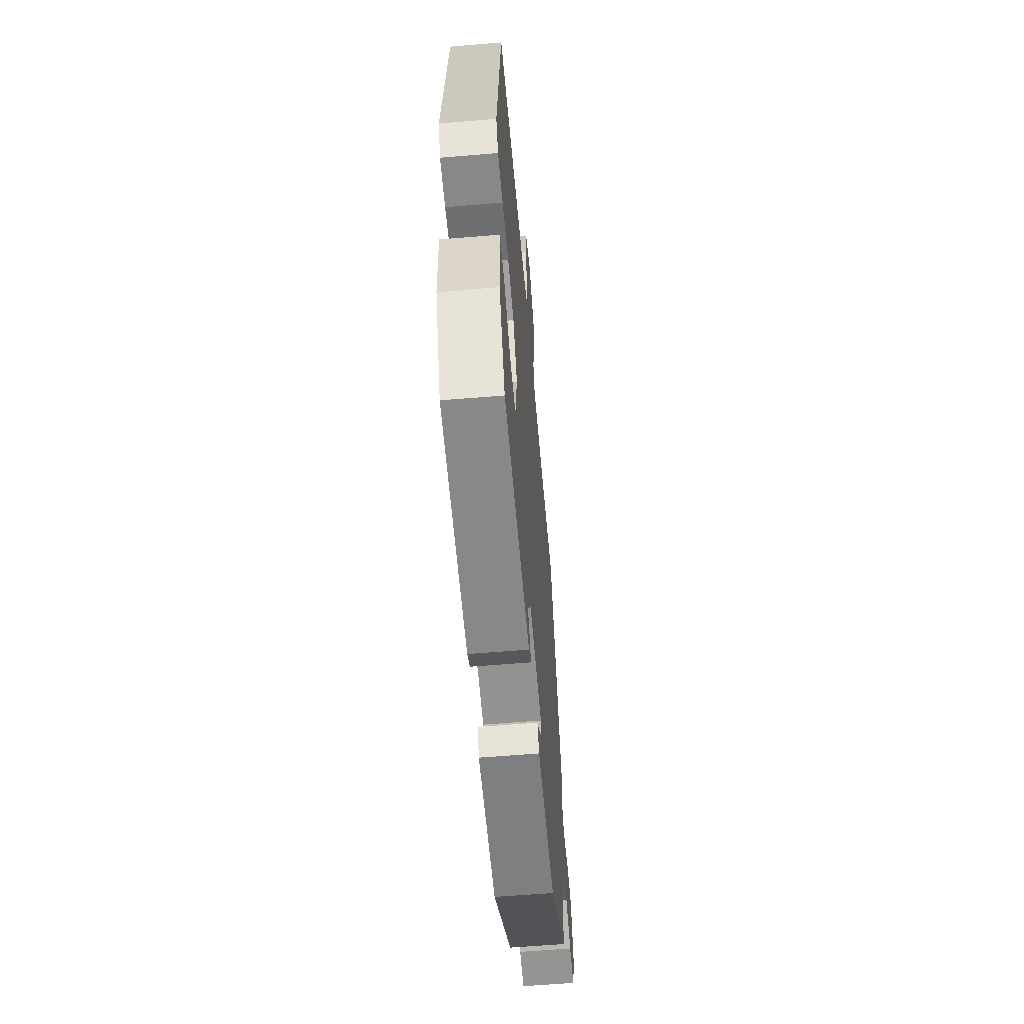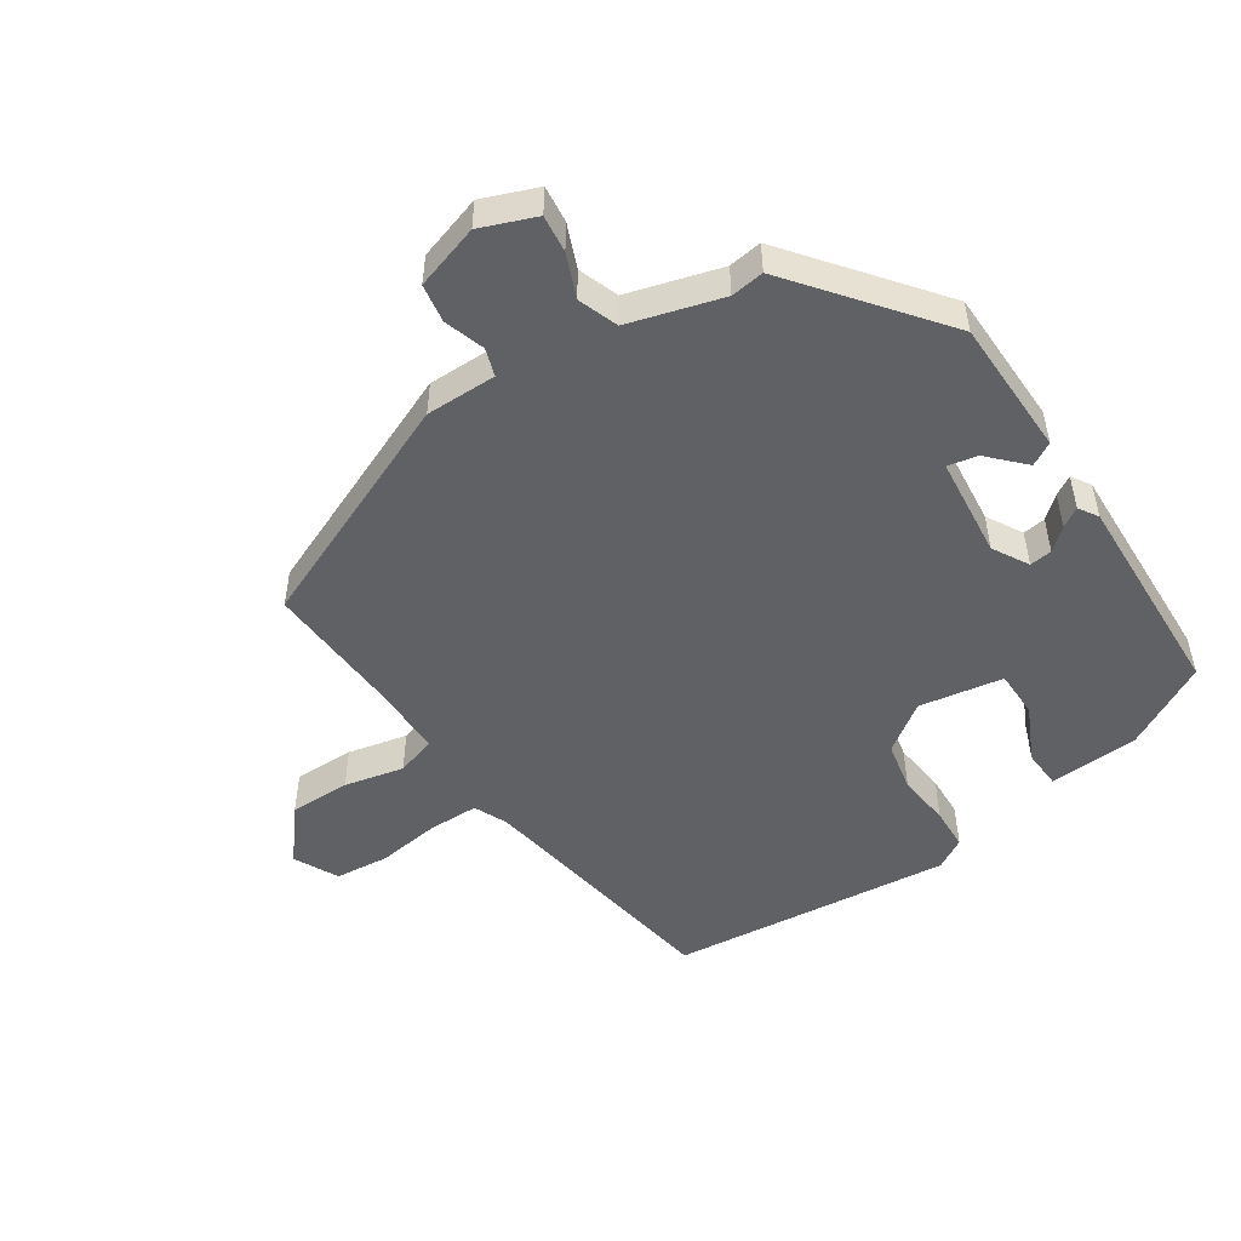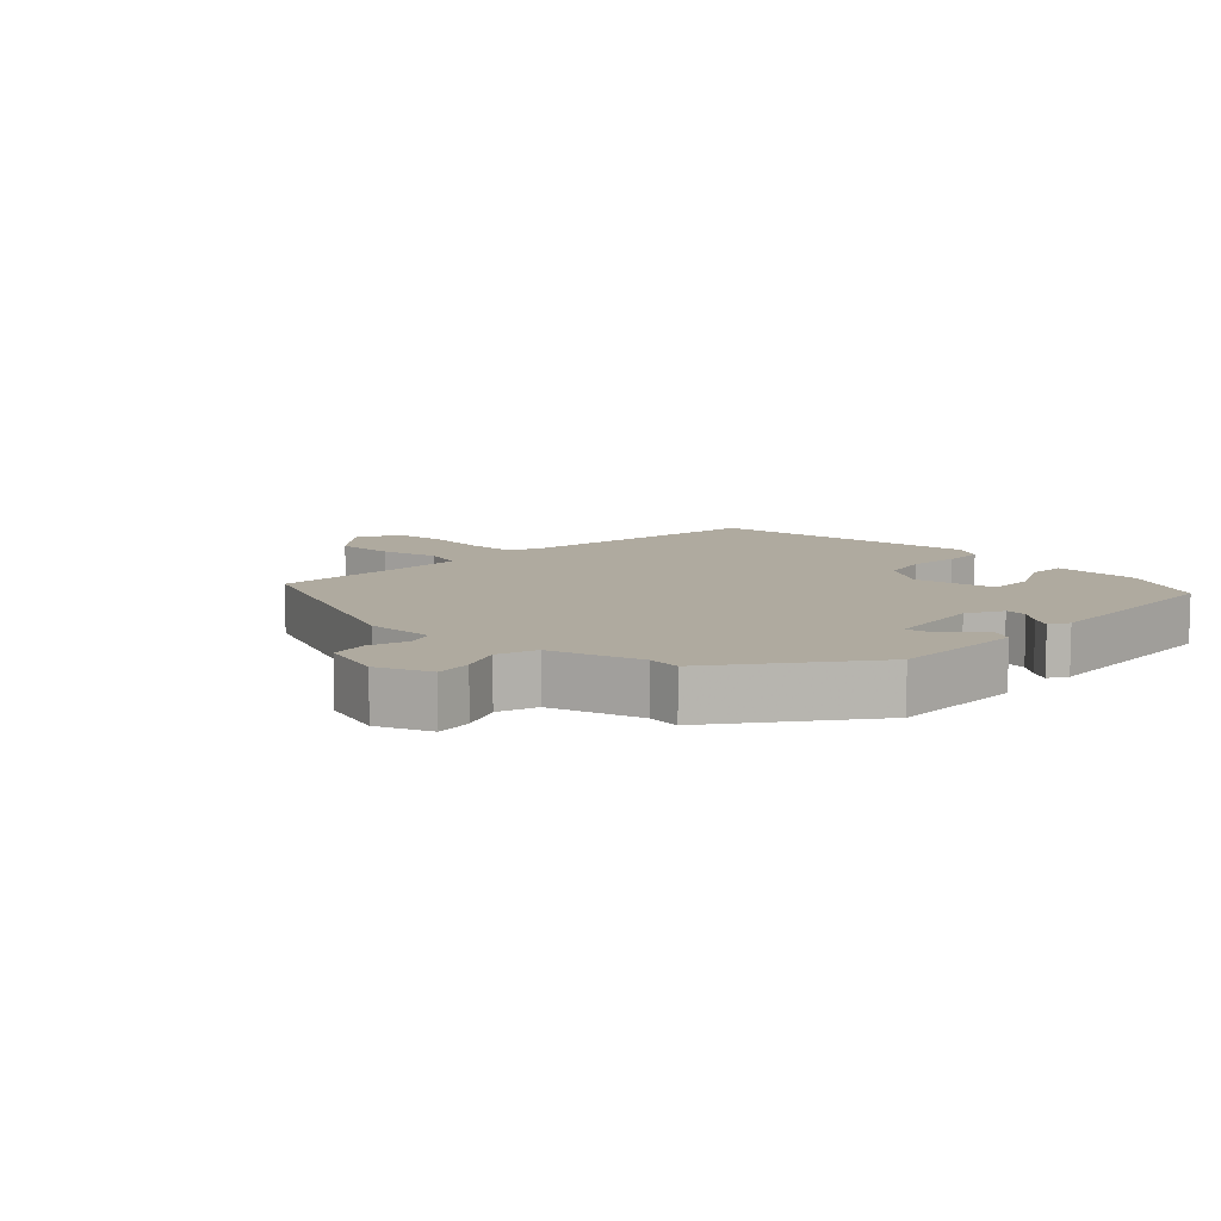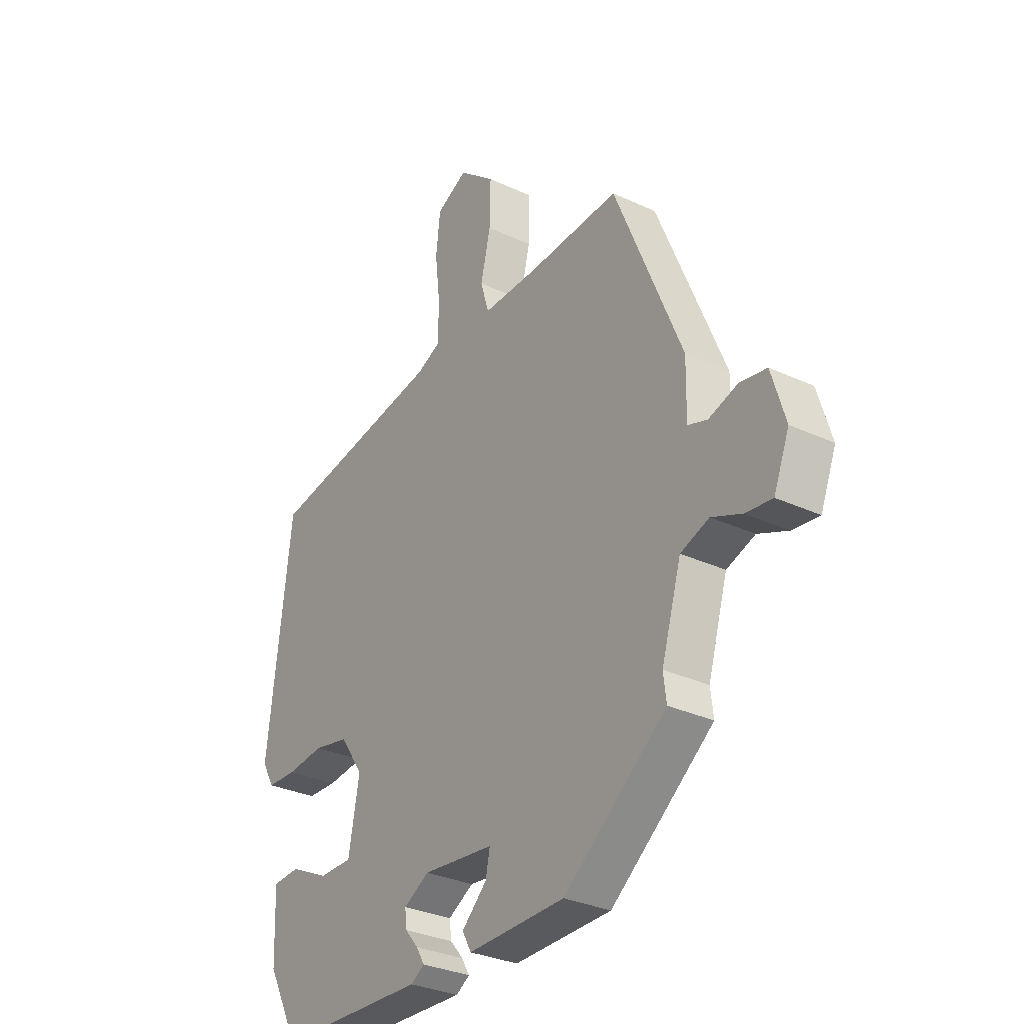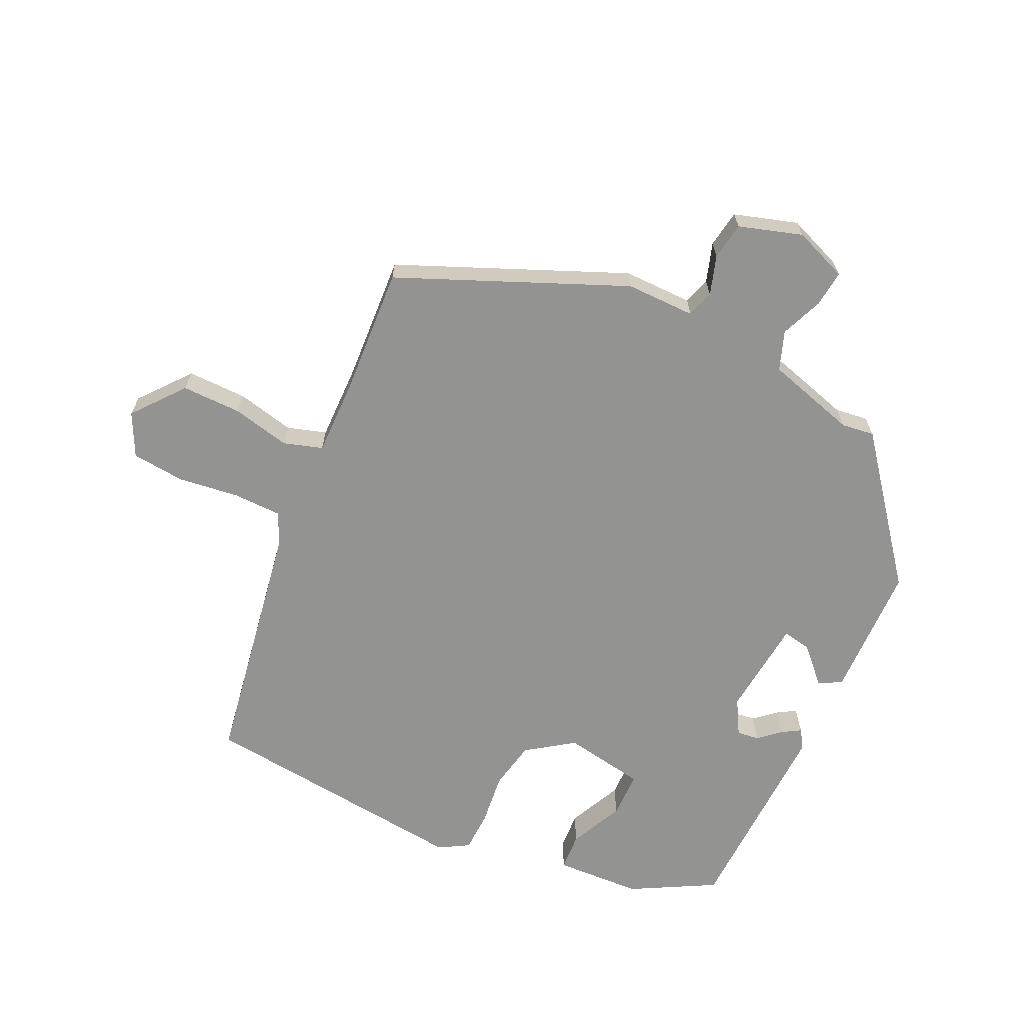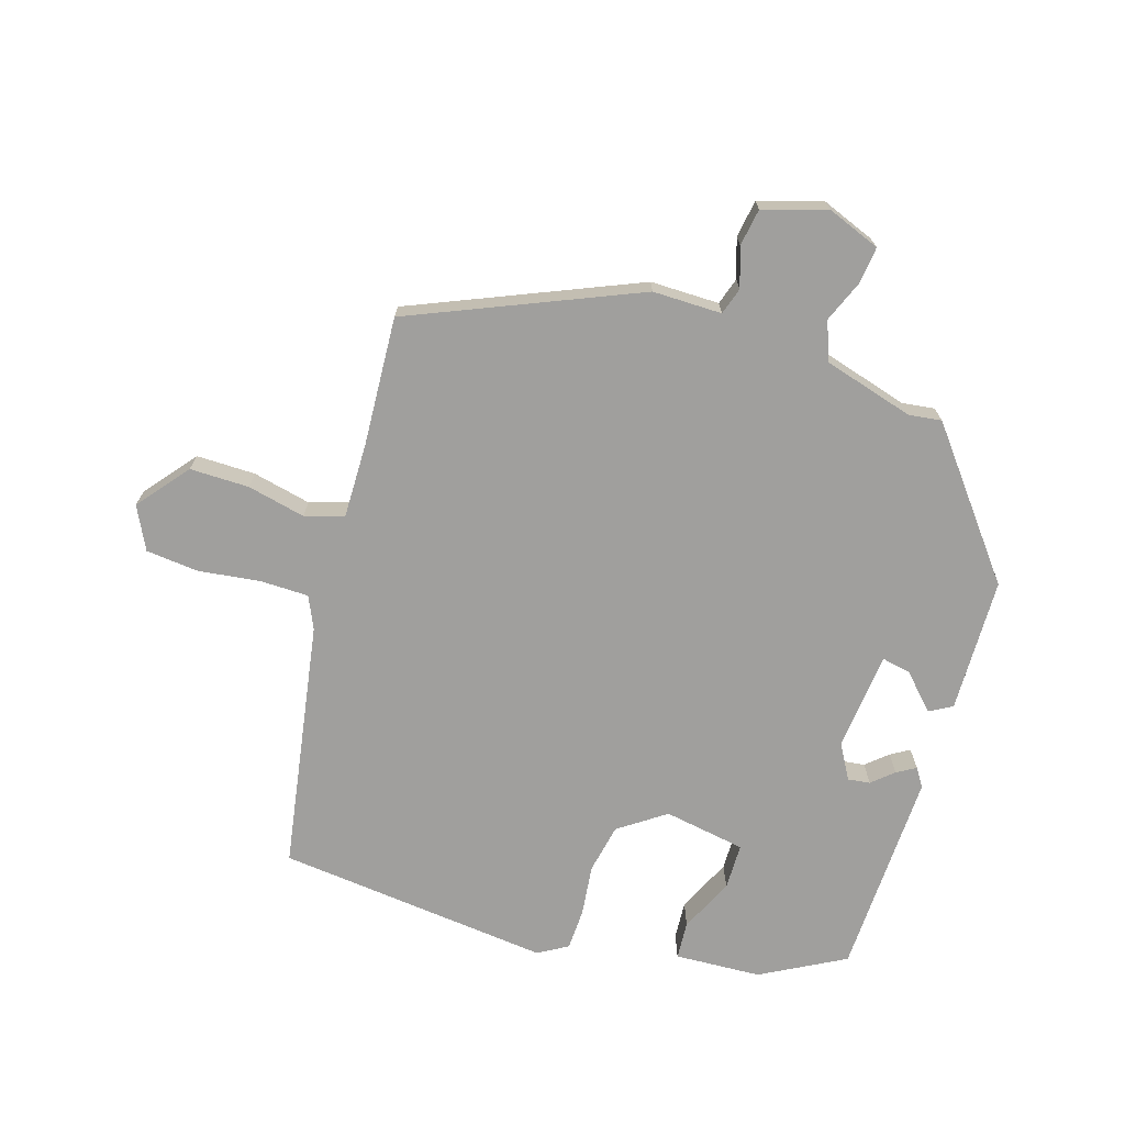
<metadata>
{"format":"obj","ext":"obj","renderer":"f3d","projection":"perspective","resolution":1024,"background":"white","views":[{"elev":-60.2,"azim":-85.1,"up":"+Z"},{"elev":-50.4,"azim":124.2,"up":"+Y"},{"elev":9.5,"azim":133.5,"up":"+Y"},{"elev":-31.2,"azim":56.4,"up":"+Z"},{"elev":-66.6,"azim":65.6,"up":"+Y"},{"elev":-71.4,"azim":73.5,"up":"+Y"}]}
</metadata>
<code>
v 0.479 0.07 -0.318
v 0.262 0.07 -0.485
v 0.056 0.07 -0.487
v 0.037 0.07 -0.452
v 0.09 0.07 -0.402
v 0.099 0.07 -0.358
v -0.052 0.07 -0.341
v -0.106 0.07 -0.371
v -0.102 0.07 -0.405
v -0.074 0.07 -0.438
v -0.057 0.07 -0.467
v -0.086 0.07 -0.485
v -0.402 0.07 -0.471
v -0.47 0.07 -0.342
v -0.475 0.07 -0.209
v -0.417 0.07 -0.206
v -0.335 0.07 -0.246
v -0.264 0.07 -0.246
v -0.241 0.07 -0.121
v -0.29 0.07 -0.049
v -0.365 0.07 -0.033
v -0.444 0.07 -0.041
v -0.507 0.07 -0.038
v -0.533 0.07 0.008
v -0.483 0.07 0.428
v -0.101 0.07 0.487
v -0.051 0.07 0.509
v -0.049 0.07 0.584
v -0.06 0.07 0.678
v -0.051 0.07 0.759
v 0.015 0.07 0.791
v 0.092 0.07 0.727
v 0.09 0.07 0.636
v 0.069 0.07 0.547
v 0.087 0.07 0.487
v 0.203 0.07 0.487
v 0.4 0.07 0.496
v 0.542 0.07 0.148
v 0.54 0.07 0.042
v 0.581 0.07 0.028
v 0.642 0.07 0.047
v 0.699 0.07 0.037
v 0.728 0.07 -0.06
v 0.695 0.07 -0.142
v 0.639 0.07 -0.135
v 0.575 0.07 -0.108
v 0.515 0.07 -0.129
v 0.473 0.07 -0.268
v 0.479 0 -0.318
v 0.262 0 -0.485
v 0.056 0 -0.487
v 0.037 0 -0.452
v 0.09 0 -0.402
v 0.099 0 -0.358
v -0.052 0 -0.341
v -0.106 0 -0.371
v -0.102 0 -0.405
v -0.074 0 -0.438
v -0.057 0 -0.467
v -0.086 0 -0.485
v -0.402 0 -0.471
v -0.47 0 -0.342
v -0.475 0 -0.209
v -0.417 0 -0.206
v -0.335 0 -0.246
v -0.264 0 -0.246
v -0.241 0 -0.121
v -0.29 0 -0.049
v -0.365 0 -0.033
v -0.444 0 -0.041
v -0.507 0 -0.038
v -0.533 0 0.008
v -0.483 0 0.428
v -0.101 0 0.487
v -0.051 0 0.509
v -0.049 0 0.584
v -0.06 0 0.678
v -0.051 0 0.759
v 0.015 0 0.791
v 0.092 0 0.727
v 0.09 0 0.636
v 0.069 0 0.547
v 0.087 0 0.487
v 0.203 0 0.487
v 0.4 0 0.496
v 0.542 0 0.148
v 0.54 0 0.042
v 0.581 0 0.028
v 0.642 0 0.047
v 0.699 0 0.037
v 0.728 0 -0.06
v 0.695 0 -0.142
v 0.639 0 -0.135
v 0.575 0 -0.108
v 0.515 0 -0.129
v 0.473 0 -0.268
f 43 44 45 46
f 41 42 43 46
f 40 41 46 47
f 39 40 47
f 36 37 38 39
f 35 36 39 47
f 31 32 33 34
f 29 30 31 34
f 28 29 34 35
f 27 28 35 47
f 23 24 25 26
f 21 22 23 26
f 20 21 26 27
f 19 20 27 47
f 14 15 16 17
f 14 17 18
f 13 14 18
f 12 13 18
f 9 10 11 12
f 9 12 18 19
f 2 3 4 5
f 48 1 2 5
f 48 5 6
f 47 48 6 7
f 19 47 7
f 8 9 19
f 7 8 19
f 94 93 92 91
f 94 91 90 89
f 95 94 89 88
f 95 88 87
f 87 86 85 84
f 95 87 84 83
f 82 81 80 79
f 82 79 78 77
f 83 82 77 76
f 95 83 76 75
f 74 73 72 71
f 74 71 70 69
f 75 74 69 68
f 95 75 68 67
f 65 64 63 62
f 66 65 62
f 66 62 61
f 66 61 60
f 60 59 58 57
f 67 66 60 57
f 53 52 51 50
f 53 50 49 96
f 54 53 96
f 55 54 96 95
f 55 95 67
f 67 57 56
f 67 56 55
f 1 49 50 2
f 2 50 51 3
f 3 51 52 4
f 4 52 53 5
f 5 53 54 6
f 6 54 55 7
f 7 55 56 8
f 8 56 57 9
f 9 57 58 10
f 10 58 59 11
f 11 59 60 12
f 12 60 61 13
f 13 61 62 14
f 14 62 63 15
f 15 63 64 16
f 16 64 65 17
f 17 65 66 18
f 18 66 67 19
f 19 67 68 20
f 20 68 69 21
f 21 69 70 22
f 22 70 71 23
f 23 71 72 24
f 24 72 73 25
f 25 73 74 26
f 26 74 75 27
f 27 75 76 28
f 28 76 77 29
f 29 77 78 30
f 30 78 79 31
f 31 79 80 32
f 32 80 81 33
f 33 81 82 34
f 34 82 83 35
f 35 83 84 36
f 36 84 85 37
f 37 85 86 38
f 38 86 87 39
f 39 87 88 40
f 40 88 89 41
f 41 89 90 42
f 42 90 91 43
f 43 91 92 44
f 44 92 93 45
f 45 93 94 46
f 46 94 95 47
f 47 95 96 48
f 48 96 49 1

</code>
